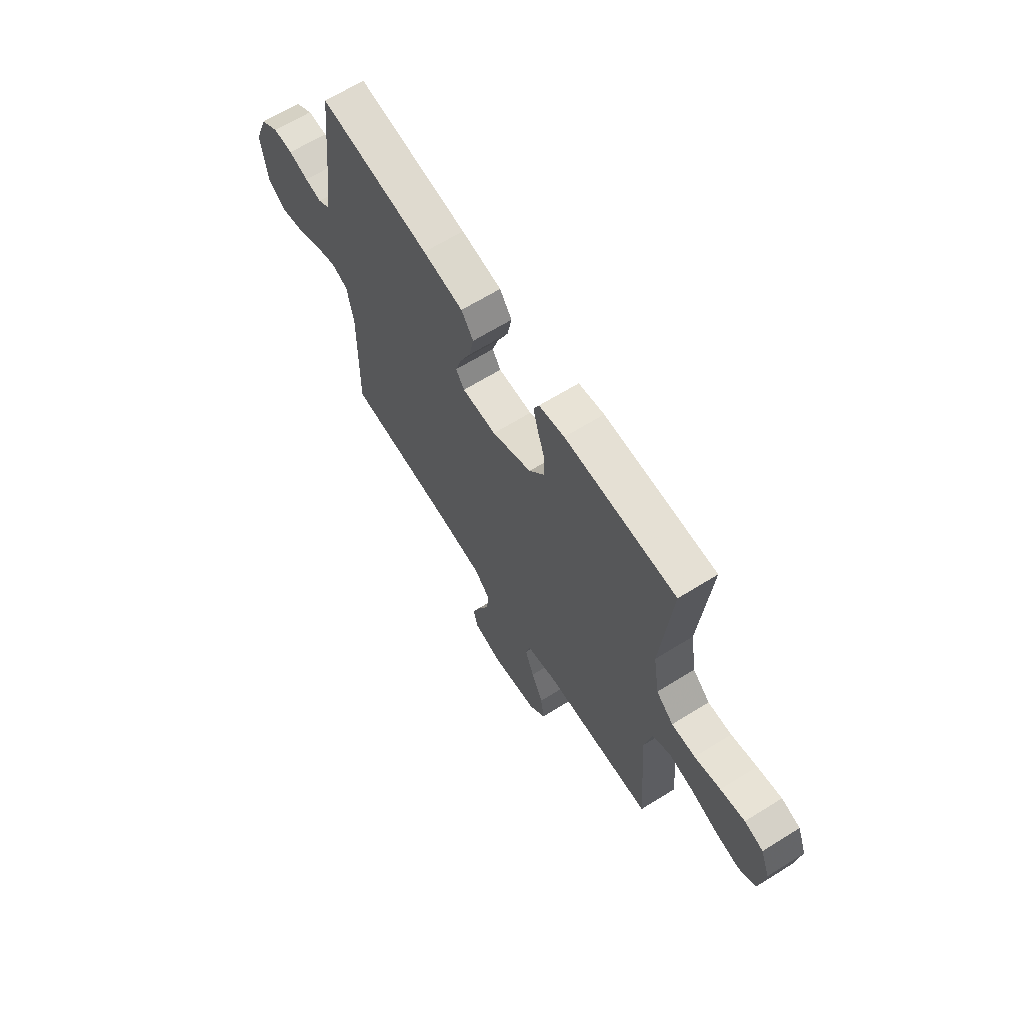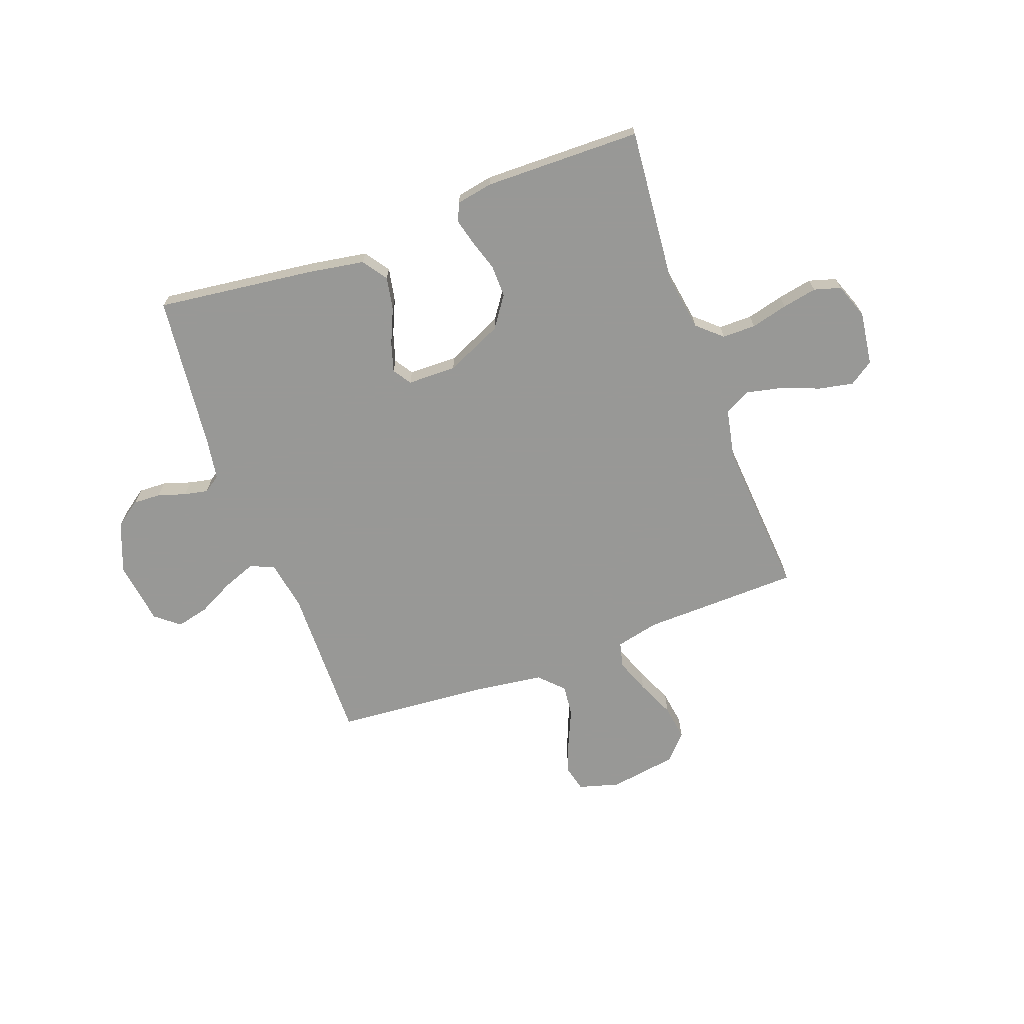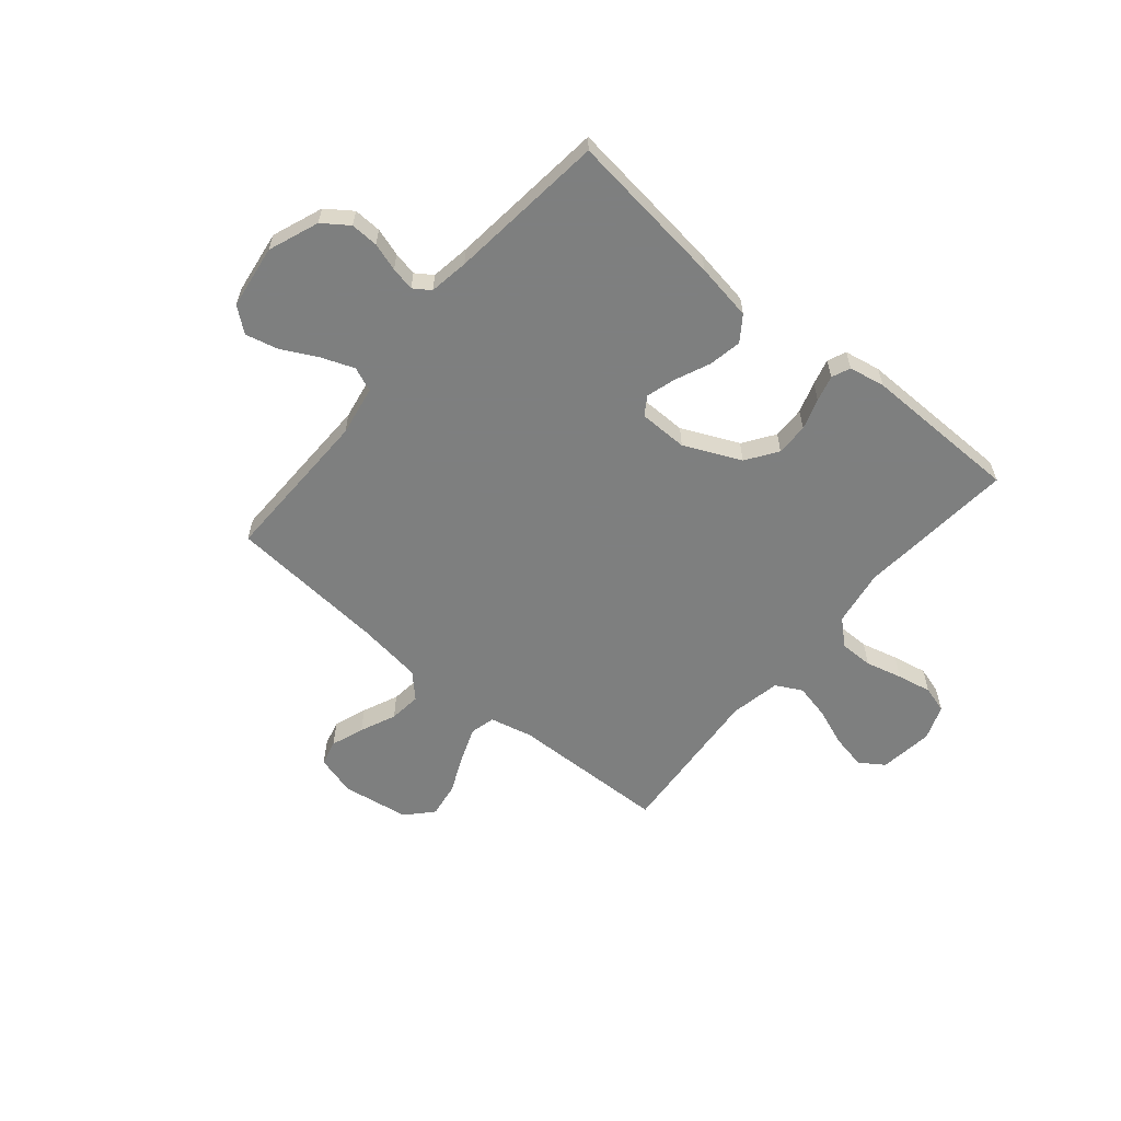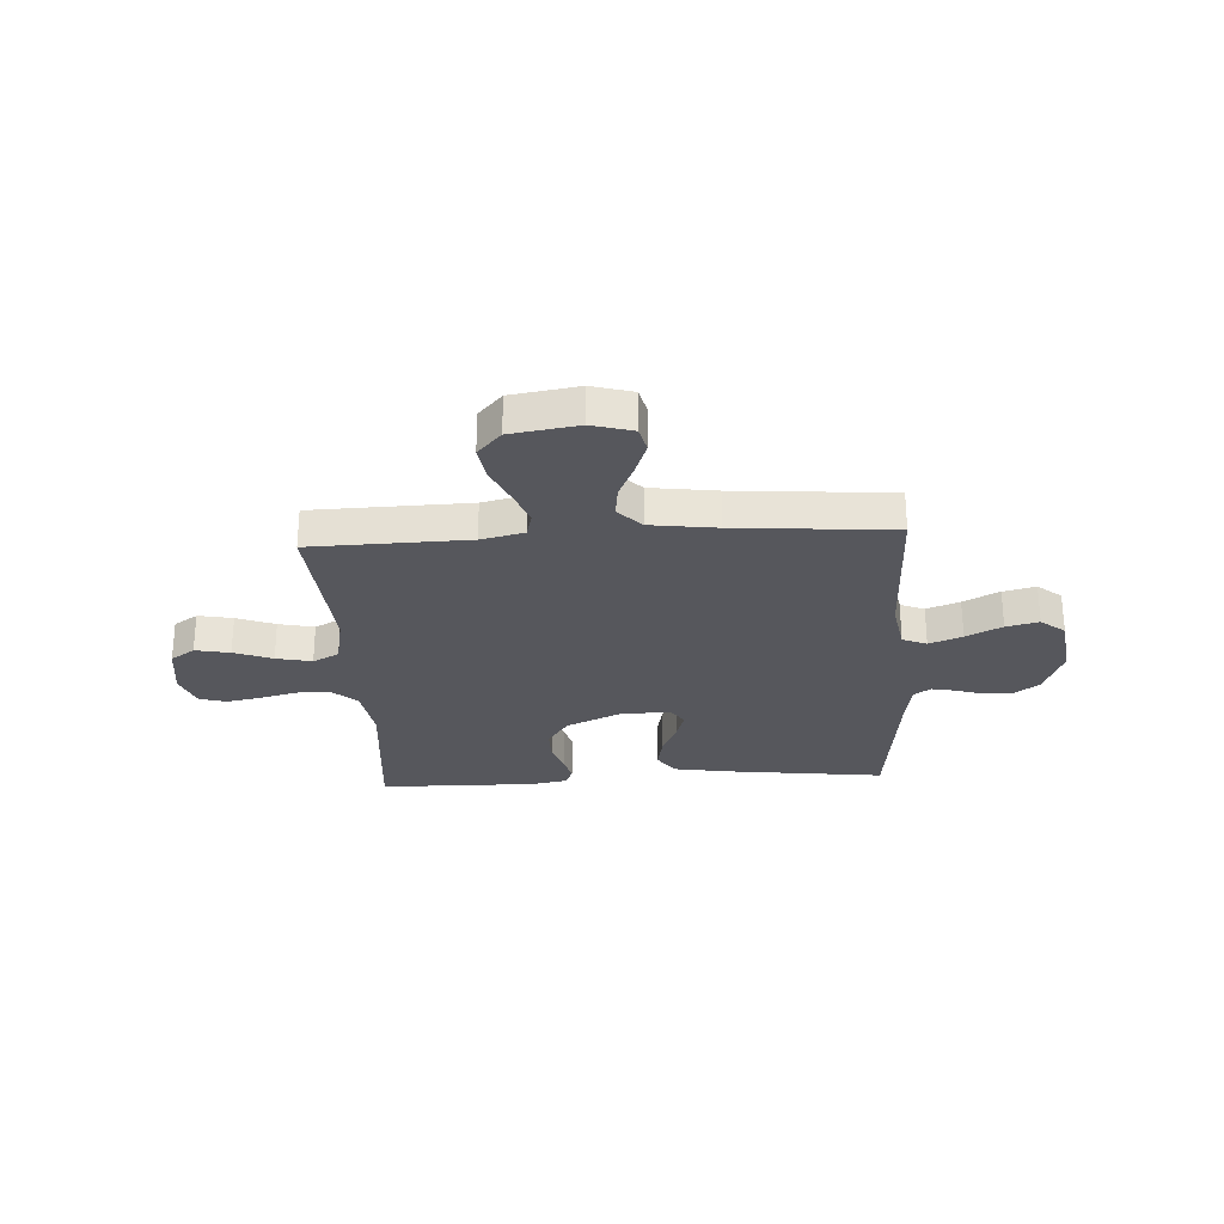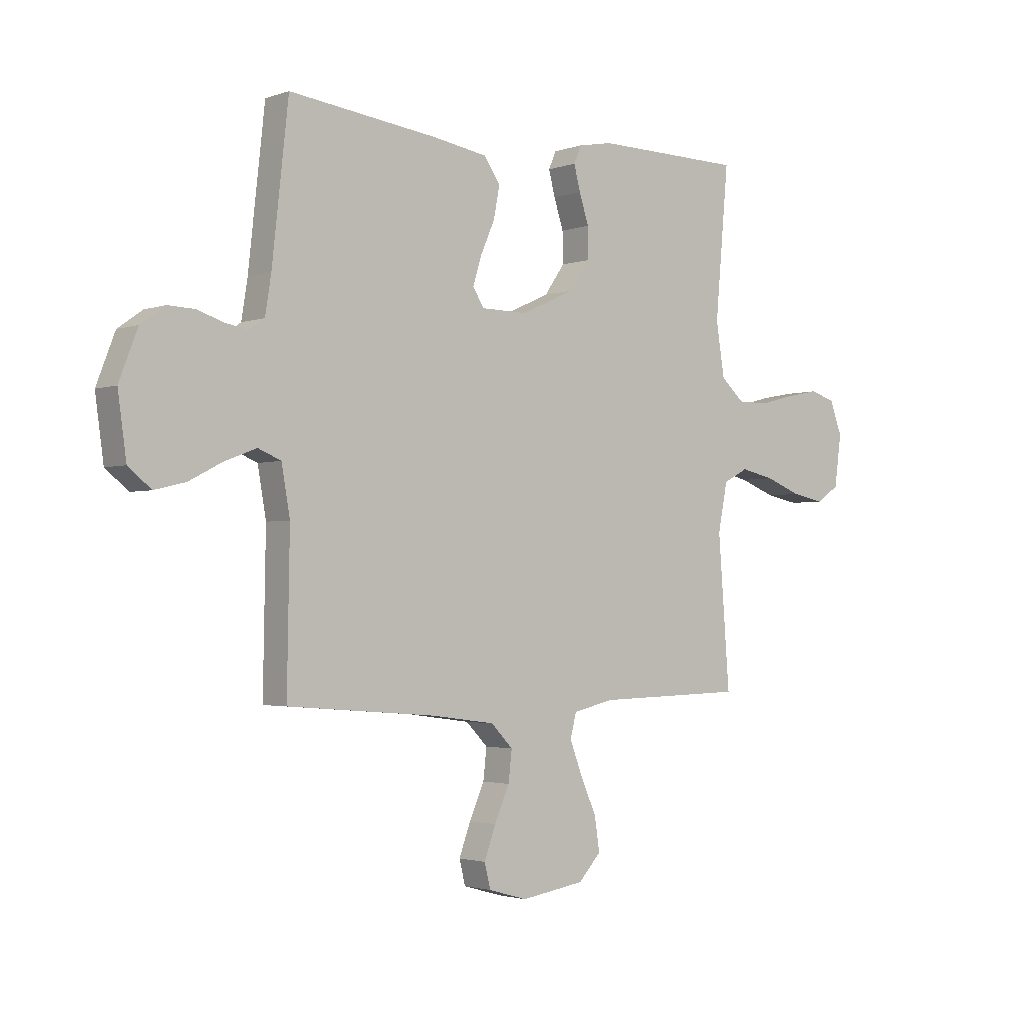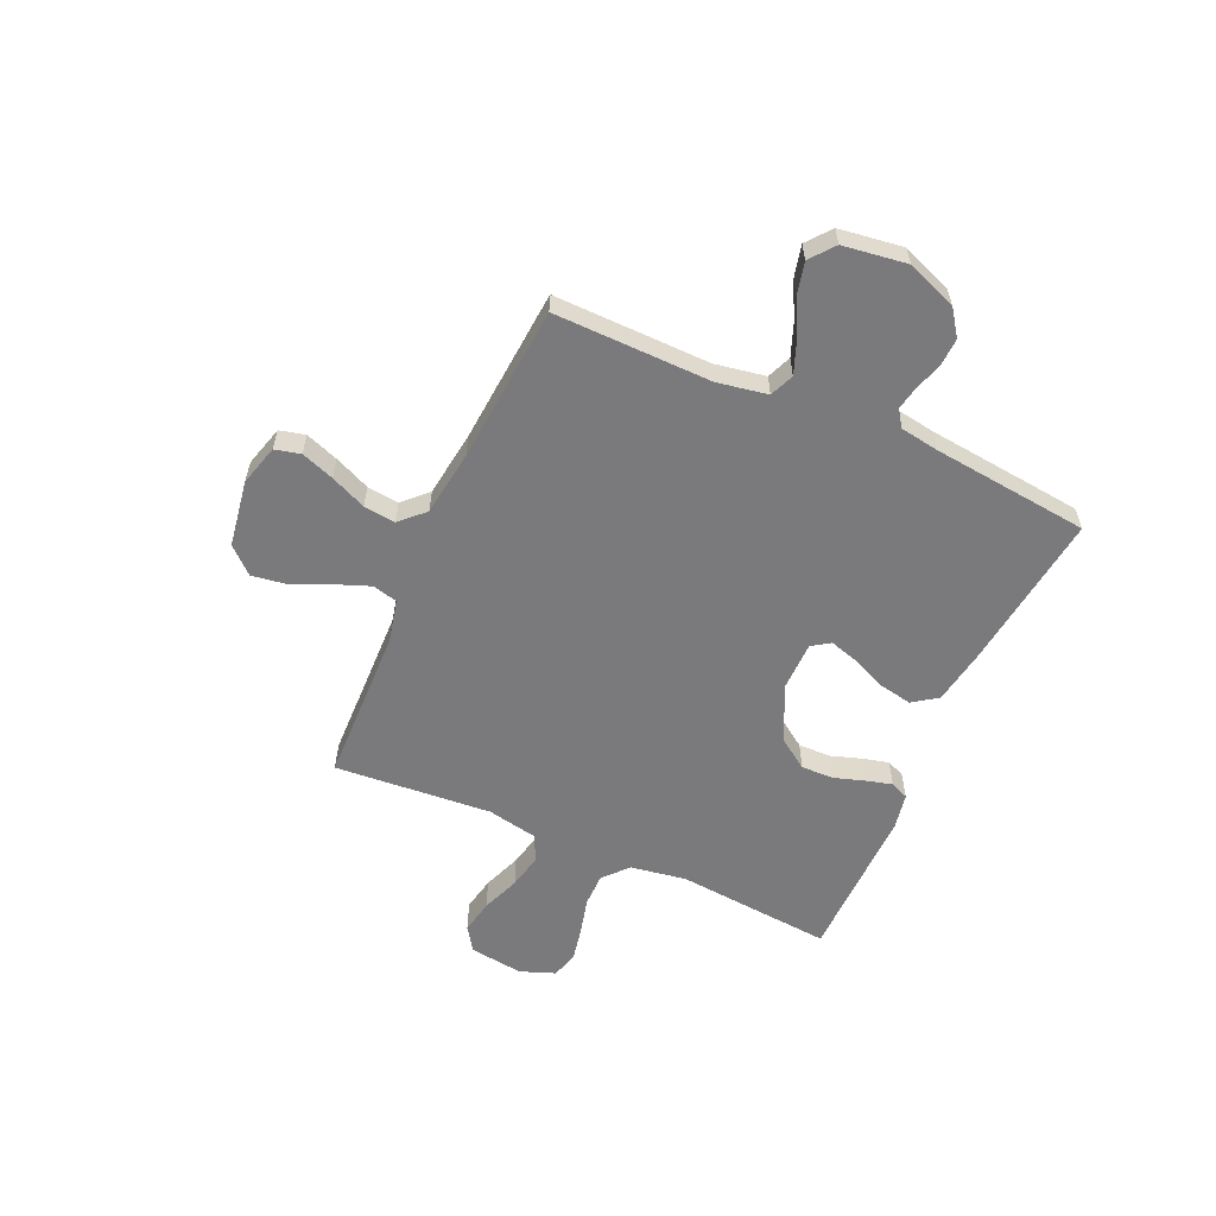
<metadata>
{"format":"obj","ext":"obj","renderer":"f3d","projection":"perspective","resolution":1024,"background":"white","views":[{"elev":65.4,"azim":58.0,"up":"+Z"},{"elev":-68.5,"azim":20.1,"up":"+Y"},{"elev":-59.6,"azim":-39.9,"up":"+Y"},{"elev":-27.5,"azim":-176.7,"up":"+Y"},{"elev":-2.3,"azim":-39.5,"up":"+Z"},{"elev":-58.2,"azim":-114.0,"up":"+Y"}]}
</metadata>
<code>
v 0.5 0.07 0.5
v 0.473 0.07 0.2
v 0.49 0.07 0.093
v 0.537 0.07 0.051
v 0.601 0.07 0.051
v 0.671 0.07 0.069
v 0.737 0.07 0.082
v 0.788 0.07 0.067
v 0.813 0.07 0
v 0.799 0.07 -0.103
v 0.753 0.07 -0.134
v 0.687 0.07 -0.121
v 0.614 0.07 -0.093
v 0.546 0.07 -0.078
v 0.496 0.07 -0.104
v 0.477 0.07 -0.2
v 0.5 0.07 -0.5
v 0.2 0.07 -0.508
v 0.118 0.07 -0.527
v 0.106 0.07 -0.575
v 0.131 0.07 -0.641
v 0.163 0.07 -0.713
v 0.173 0.07 -0.78
v 0.128 0.07 -0.829
v 0 0.07 -0.849
v -0.078 0.07 -0.827
v -0.09 0.07 -0.778
v -0.067 0.07 -0.715
v -0.037 0.07 -0.647
v -0.03 0.07 -0.586
v -0.074 0.07 -0.541
v -0.2 0.07 -0.524
v -0.5 0.07 -0.5
v -0.495 0.07 -0.2
v -0.512 0.07 -0.104
v -0.558 0.07 -0.085
v -0.621 0.07 -0.109
v -0.689 0.07 -0.144
v -0.751 0.07 -0.159
v -0.797 0.07 -0.122
v -0.814 0.07 0
v -0.777 0.07 0.096
v -0.728 0.07 0.131
v -0.675 0.07 0.129
v -0.622 0.07 0.112
v -0.577 0.07 0.103
v -0.545 0.07 0.125
v -0.533 0.07 0.2
v -0.5 0.07 0.5
v -0.2 0.07 0.463
v -0.091 0.07 0.445
v -0.058 0.07 0.398
v -0.07 0.07 0.335
v -0.099 0.07 0.269
v -0.116 0.07 0.213
v -0.093 0.07 0.178
v 0 0.07 0.177
v 0.108 0.07 0.226
v 0.149 0.07 0.285
v 0.148 0.07 0.347
v 0.129 0.07 0.406
v 0.116 0.07 0.456
v 0.131 0.07 0.491
v 0.2 0.07 0.504
v 0.5 0 0.5
v 0.473 0 0.2
v 0.49 0 0.093
v 0.537 0 0.051
v 0.601 0 0.051
v 0.671 0 0.069
v 0.737 0 0.082
v 0.788 0 0.067
v 0.813 0 0
v 0.799 0 -0.103
v 0.753 0 -0.134
v 0.687 0 -0.121
v 0.614 0 -0.093
v 0.546 0 -0.078
v 0.496 0 -0.104
v 0.477 0 -0.2
v 0.5 0 -0.5
v 0.2 0 -0.508
v 0.118 0 -0.527
v 0.106 0 -0.575
v 0.131 0 -0.641
v 0.163 0 -0.713
v 0.173 0 -0.78
v 0.128 0 -0.829
v 0 0 -0.849
v -0.078 0 -0.827
v -0.09 0 -0.778
v -0.067 0 -0.715
v -0.037 0 -0.647
v -0.03 0 -0.586
v -0.074 0 -0.541
v -0.2 0 -0.524
v -0.5 0 -0.5
v -0.495 0 -0.2
v -0.512 0 -0.104
v -0.558 0 -0.085
v -0.621 0 -0.109
v -0.689 0 -0.144
v -0.751 0 -0.159
v -0.797 0 -0.122
v -0.814 0 0
v -0.777 0 0.096
v -0.728 0 0.131
v -0.675 0 0.129
v -0.622 0 0.112
v -0.577 0 0.103
v -0.545 0 0.125
v -0.533 0 0.2
v -0.5 0 0.5
v -0.2 0 0.463
v -0.091 0 0.445
v -0.058 0 0.398
v -0.07 0 0.335
v -0.099 0 0.269
v -0.116 0 0.213
v -0.093 0 0.178
v 0 0 0.177
v 0.108 0 0.226
v 0.149 0 0.285
v 0.148 0 0.347
v 0.129 0 0.406
v 0.116 0 0.456
v 0.131 0 0.491
v 0.2 0 0.504
f 64 1 2
f 63 64 2
f 62 63 2
f 61 62 2
f 60 61 2
f 59 60 2 3
f 58 59 3 4
f 57 58 4
f 56 57 4
f 52 53 54
f 51 52 54
f 50 51 54
f 49 50 54
f 48 49 54
f 47 48 54 55
f 46 47 55 56
f 43 44 45
f 42 43 45
f 41 42 45
f 40 41 45
f 39 40 45
f 38 39 45
f 37 38 45
f 36 37 45 46
f 46 56 4
f 36 46 4
f 35 36 4
f 32 33 34
f 35 4 5
f 34 35 5
f 32 34 5
f 31 32 5
f 27 28 29
f 26 27 29
f 25 26 29
f 24 25 29
f 23 24 29
f 22 23 29
f 21 22 29
f 20 21 29 30
f 19 20 30 31
f 16 17 18
f 18 19 31
f 16 18 31
f 15 16 31
f 11 12 13
f 10 11 13
f 9 10 13
f 8 9 13
f 7 8 13
f 6 7 13
f 5 6 13
f 5 13 14
f 15 31 5
f 5 14 15
f 66 65 128
f 66 128 127
f 66 127 126
f 66 126 125
f 66 125 124
f 67 66 124 123
f 68 67 123 122
f 68 122 121
f 68 121 120
f 118 117 116
f 118 116 115
f 118 115 114
f 118 114 113
f 118 113 112
f 119 118 112 111
f 120 119 111 110
f 109 108 107
f 109 107 106
f 109 106 105
f 109 105 104
f 109 104 103
f 109 103 102
f 109 102 101
f 110 109 101 100
f 68 120 110
f 68 110 100
f 68 100 99
f 98 97 96
f 69 68 99
f 69 99 98
f 69 98 96
f 69 96 95
f 93 92 91
f 93 91 90
f 93 90 89
f 93 89 88
f 93 88 87
f 93 87 86
f 93 86 85
f 94 93 85 84
f 95 94 84 83
f 82 81 80
f 95 83 82
f 95 82 80
f 95 80 79
f 77 76 75
f 77 75 74
f 77 74 73
f 77 73 72
f 77 72 71
f 77 71 70
f 77 70 69
f 78 77 69
f 69 95 79
f 79 78 69
f 1 65 66 2
f 2 66 67 3
f 3 67 68 4
f 4 68 69 5
f 5 69 70 6
f 6 70 71 7
f 7 71 72 8
f 8 72 73 9
f 9 73 74 10
f 10 74 75 11
f 11 75 76 12
f 12 76 77 13
f 13 77 78 14
f 14 78 79 15
f 15 79 80 16
f 16 80 81 17
f 17 81 82 18
f 18 82 83 19
f 19 83 84 20
f 20 84 85 21
f 21 85 86 22
f 22 86 87 23
f 23 87 88 24
f 24 88 89 25
f 25 89 90 26
f 26 90 91 27
f 27 91 92 28
f 28 92 93 29
f 29 93 94 30
f 30 94 95 31
f 31 95 96 32
f 32 96 97 33
f 33 97 98 34
f 34 98 99 35
f 35 99 100 36
f 36 100 101 37
f 37 101 102 38
f 38 102 103 39
f 39 103 104 40
f 40 104 105 41
f 41 105 106 42
f 42 106 107 43
f 43 107 108 44
f 44 108 109 45
f 45 109 110 46
f 46 110 111 47
f 47 111 112 48
f 48 112 113 49
f 49 113 114 50
f 50 114 115 51
f 51 115 116 52
f 52 116 117 53
f 53 117 118 54
f 54 118 119 55
f 55 119 120 56
f 56 120 121 57
f 57 121 122 58
f 58 122 123 59
f 59 123 124 60
f 60 124 125 61
f 61 125 126 62
f 62 126 127 63
f 63 127 128 64
f 64 128 65 1

</code>
